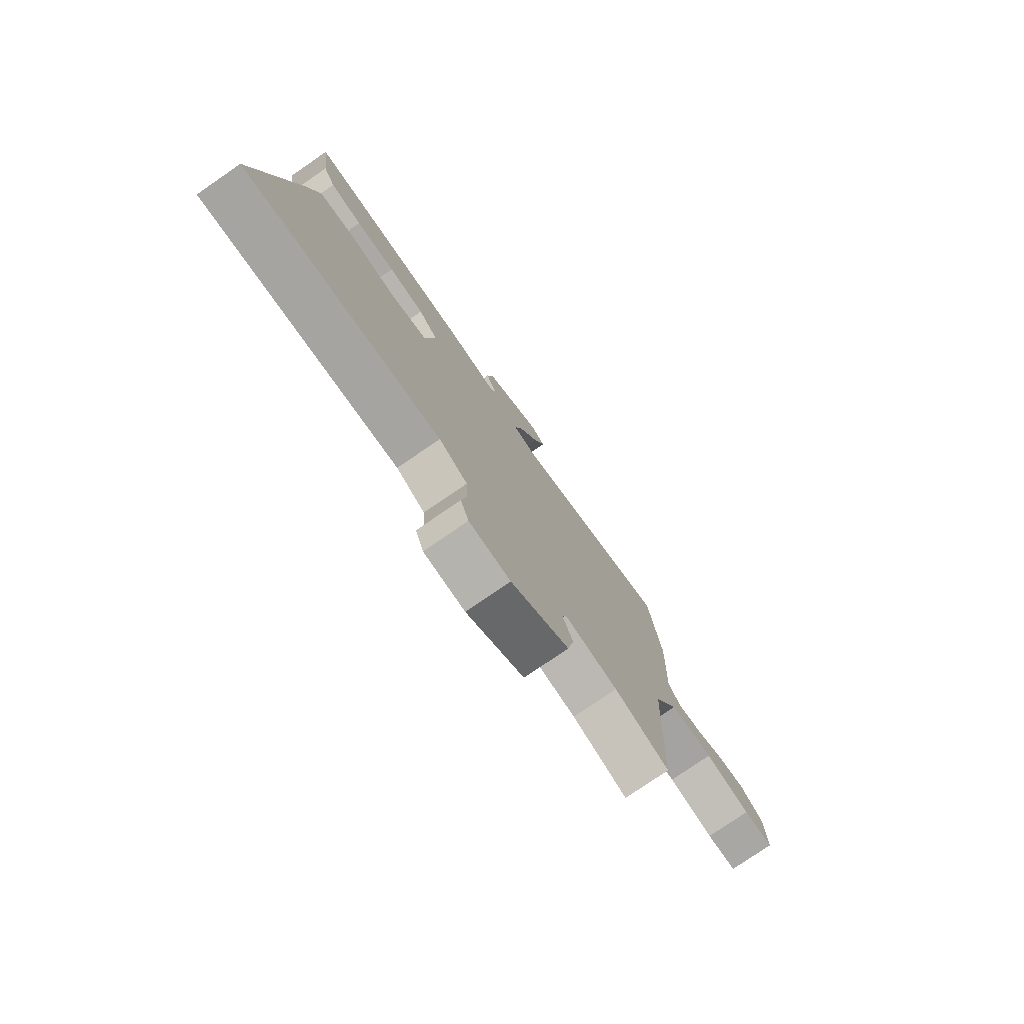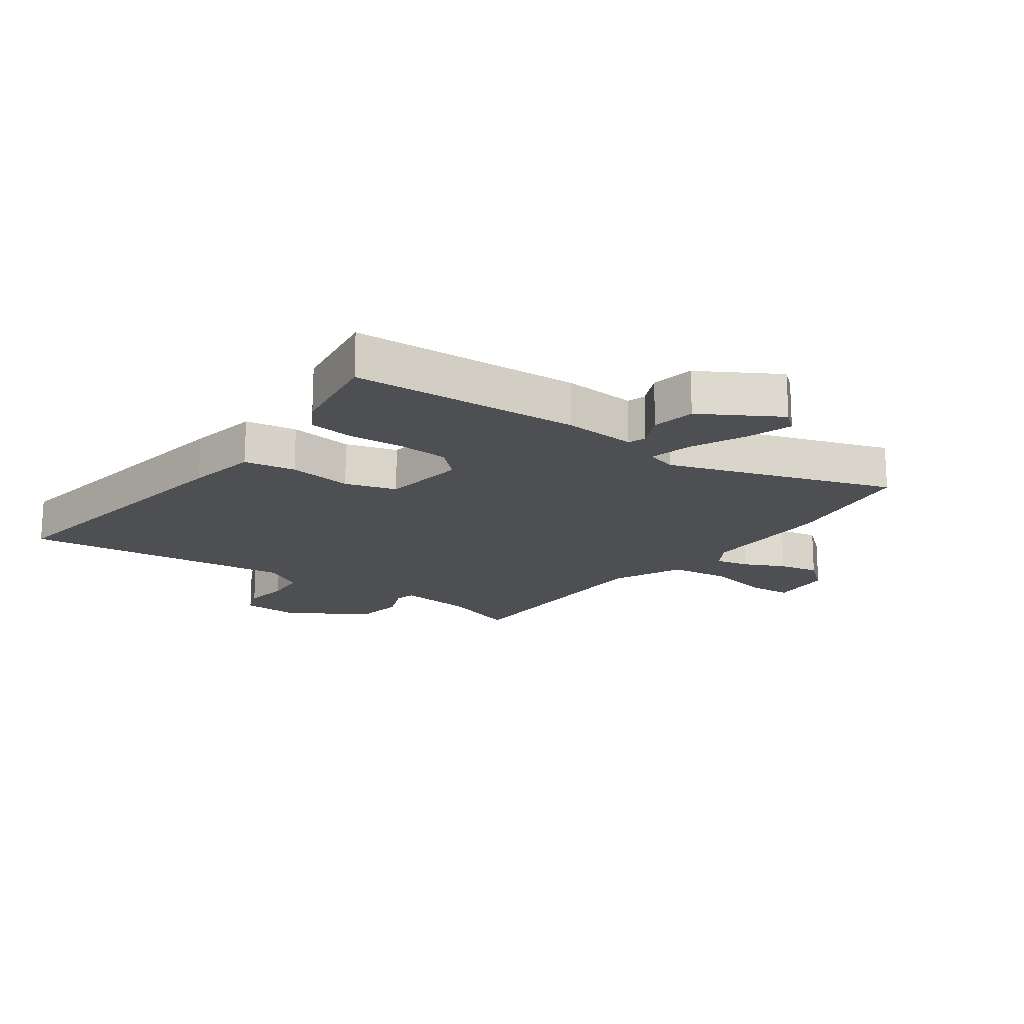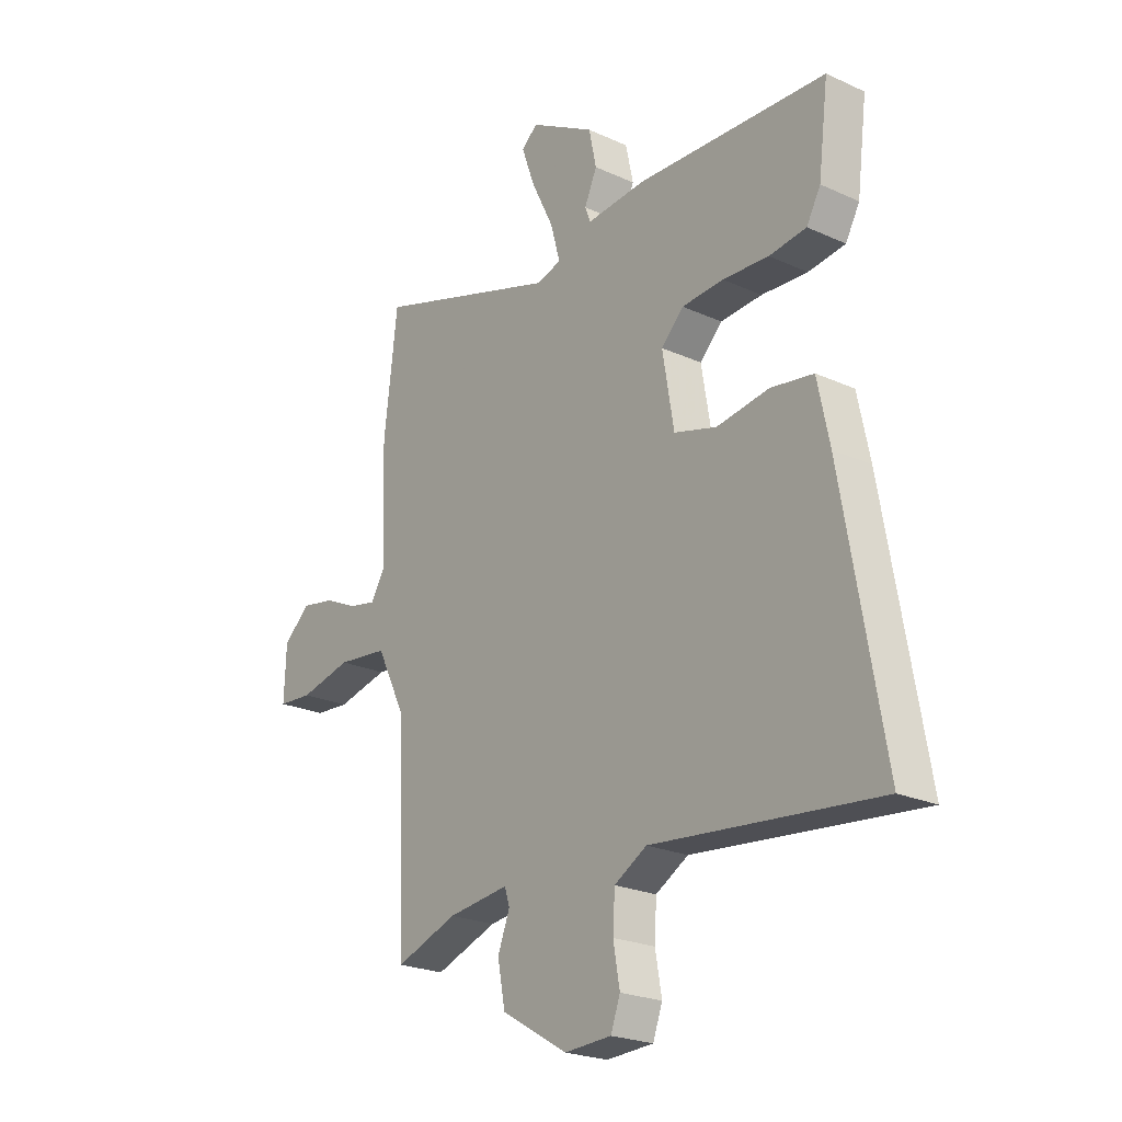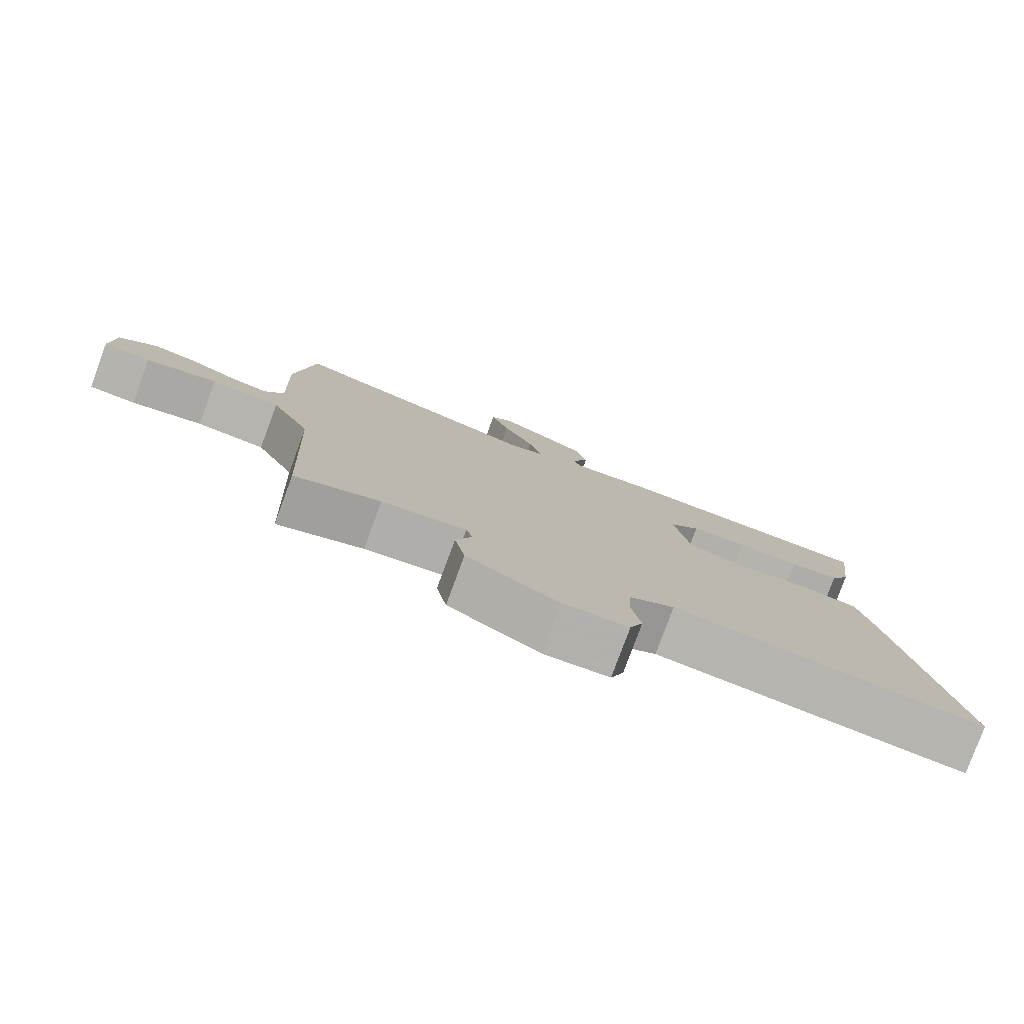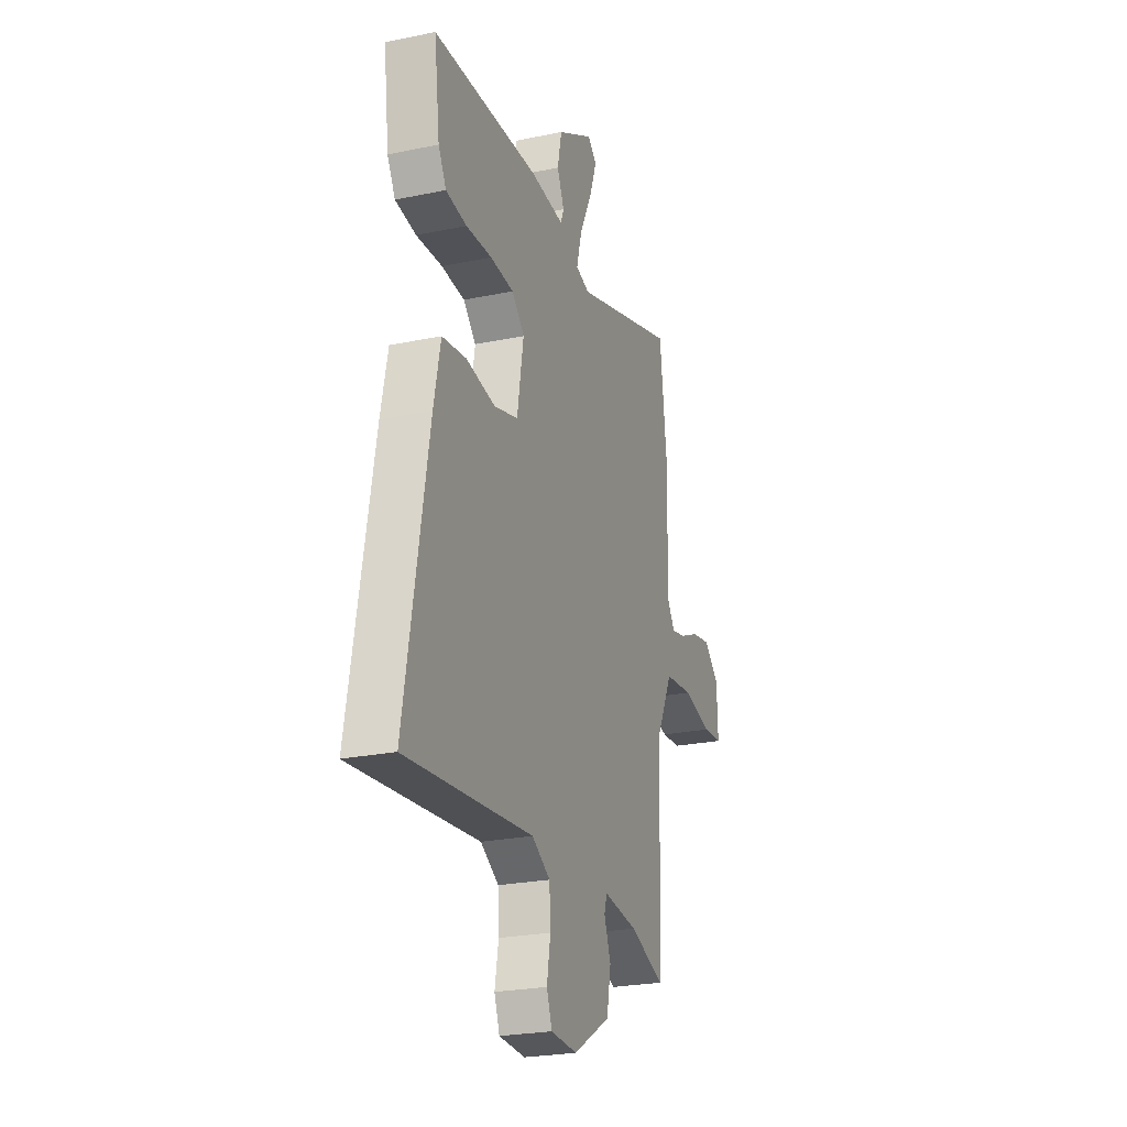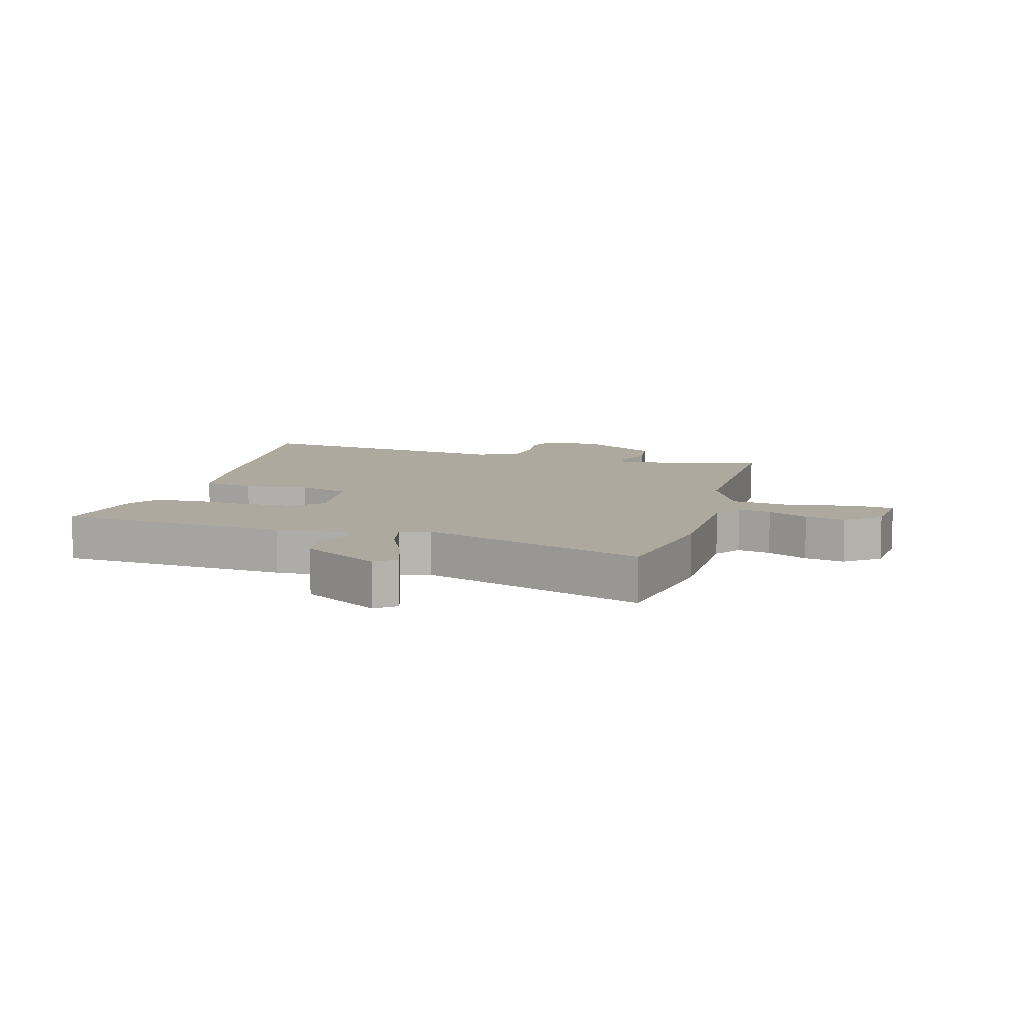
<metadata>
{"format":"obj","ext":"obj","renderer":"f3d","projection":"perspective","resolution":1024,"background":"white","views":[{"elev":-77.9,"azim":-55.5,"up":"+Z"},{"elev":-17.9,"azim":-34.6,"up":"+Y"},{"elev":-22.9,"azim":-128.0,"up":"+Z"},{"elev":-79.6,"azim":159.7,"up":"+Z"},{"elev":-24.4,"azim":-71.1,"up":"+Z"},{"elev":9.0,"azim":18.1,"up":"+Y"}]}
</metadata>
<code>
v 0.438 0.07 -0.512
v 0.314 0.07 -0.467
v 0.192 0.07 -0.452
v 0.182 0.07 -0.484
v 0.206 0.07 -0.547
v 0.191 0.07 -0.626
v 0.059 0.07 -0.704
v -0.035 0.07 -0.699
v -0.054 0.07 -0.647
v -0.041 0.07 -0.573
v -0.045 0.07 -0.504
v -0.11 0.07 -0.466
v -0.56 0.07 -0.511
v -0.479 0.07 -0.043
v -0.455 0.07 0.073
v -0.37 0.07 0.086
v -0.265 0.07 0.07
v -0.18 0.07 0.094
v -0.157 0.07 0.231
v -0.202 0.07 0.276
v -0.285 0.07 0.282
v -0.377 0.07 0.277
v -0.451 0.07 0.287
v -0.479 0.07 0.338
v -0.499 0.07 0.497
v -0.121 0.07 0.512
v -0.001 0.07 0.501
v 0.01 0.07 0.53
v -0.015 0.07 0.586
v 0 0.07 0.657
v 0.13 0.07 0.73
v 0.162 0.07 0.702
v 0.135 0.07 0.627
v 0.091 0.07 0.538
v 0.072 0.07 0.468
v 0.121 0.07 0.453
v 0.492 0.07 0.57
v 0.519 0.07 0.345
v 0.511 0.07 0.123
v 0.539 0.07 0.077
v 0.594 0.07 0.088
v 0.661 0.07 0.119
v 0.727 0.07 0.131
v 0.781 0.07 0.084
v 0.785 0.07 -0.019
v 0.716 0.07 -0.024
v 0.612 0.07 0
v 0.511 0.07 -0.011
v 0.454 0.07 -0.126
v 0.438 0 -0.512
v 0.314 0 -0.467
v 0.192 0 -0.452
v 0.182 0 -0.484
v 0.206 0 -0.547
v 0.191 0 -0.626
v 0.059 0 -0.704
v -0.035 0 -0.699
v -0.054 0 -0.647
v -0.041 0 -0.573
v -0.045 0 -0.504
v -0.11 0 -0.466
v -0.56 0 -0.511
v -0.479 0 -0.043
v -0.455 0 0.073
v -0.37 0 0.086
v -0.265 0 0.07
v -0.18 0 0.094
v -0.157 0 0.231
v -0.202 0 0.276
v -0.285 0 0.282
v -0.377 0 0.277
v -0.451 0 0.287
v -0.479 0 0.338
v -0.499 0 0.497
v -0.121 0 0.512
v -0.001 0 0.501
v 0.01 0 0.53
v -0.015 0 0.586
v 0 0 0.657
v 0.13 0 0.73
v 0.162 0 0.702
v 0.135 0 0.627
v 0.091 0 0.538
v 0.072 0 0.468
v 0.121 0 0.453
v 0.492 0 0.57
v 0.519 0 0.345
v 0.511 0 0.123
v 0.539 0 0.077
v 0.594 0 0.088
v 0.661 0 0.119
v 0.727 0 0.131
v 0.781 0 0.084
v 0.785 0 -0.019
v 0.716 0 -0.024
v 0.612 0 0
v 0.511 0 -0.011
v 0.454 0 -0.126
f 44 45 46 47
f 44 47 48
f 41 42 43 44
f 40 41 44 48
f 39 40 48 49
f 36 37 38 39
f 35 36 39 49
f 31 32 33 34
f 31 34 35
f 28 29 30 31
f 27 28 31 35
f 21 22 23 24
f 20 21 24 25
f 14 15 16 17
f 12 13 14 17
f 11 12 17 18
f 7 8 9 10
f 7 10 11
f 4 5 6 7
f 3 4 7 11
f 35 49 1 2
f 27 35 2 3
f 20 25 26 27
f 19 20 27
f 18 19 27
f 3 11 18 27
f 96 95 94 93
f 97 96 93
f 93 92 91 90
f 97 93 90 89
f 98 97 89 88
f 88 87 86 85
f 98 88 85 84
f 83 82 81 80
f 84 83 80
f 80 79 78 77
f 84 80 77 76
f 73 72 71 70
f 74 73 70 69
f 66 65 64 63
f 66 63 62 61
f 67 66 61 60
f 59 58 57 56
f 60 59 56
f 56 55 54 53
f 60 56 53 52
f 51 50 98 84
f 52 51 84 76
f 76 75 74 69
f 76 69 68
f 76 68 67
f 76 67 60 52
f 1 50 51 2
f 2 51 52 3
f 3 52 53 4
f 4 53 54 5
f 5 54 55 6
f 6 55 56 7
f 7 56 57 8
f 8 57 58 9
f 9 58 59 10
f 10 59 60 11
f 11 60 61 12
f 12 61 62 13
f 13 62 63 14
f 14 63 64 15
f 15 64 65 16
f 16 65 66 17
f 17 66 67 18
f 18 67 68 19
f 19 68 69 20
f 20 69 70 21
f 21 70 71 22
f 22 71 72 23
f 23 72 73 24
f 24 73 74 25
f 25 74 75 26
f 26 75 76 27
f 27 76 77 28
f 28 77 78 29
f 29 78 79 30
f 30 79 80 31
f 31 80 81 32
f 32 81 82 33
f 33 82 83 34
f 34 83 84 35
f 35 84 85 36
f 36 85 86 37
f 37 86 87 38
f 38 87 88 39
f 39 88 89 40
f 40 89 90 41
f 41 90 91 42
f 42 91 92 43
f 43 92 93 44
f 44 93 94 45
f 45 94 95 46
f 46 95 96 47
f 47 96 97 48
f 48 97 98 49
f 49 98 50 1

</code>
